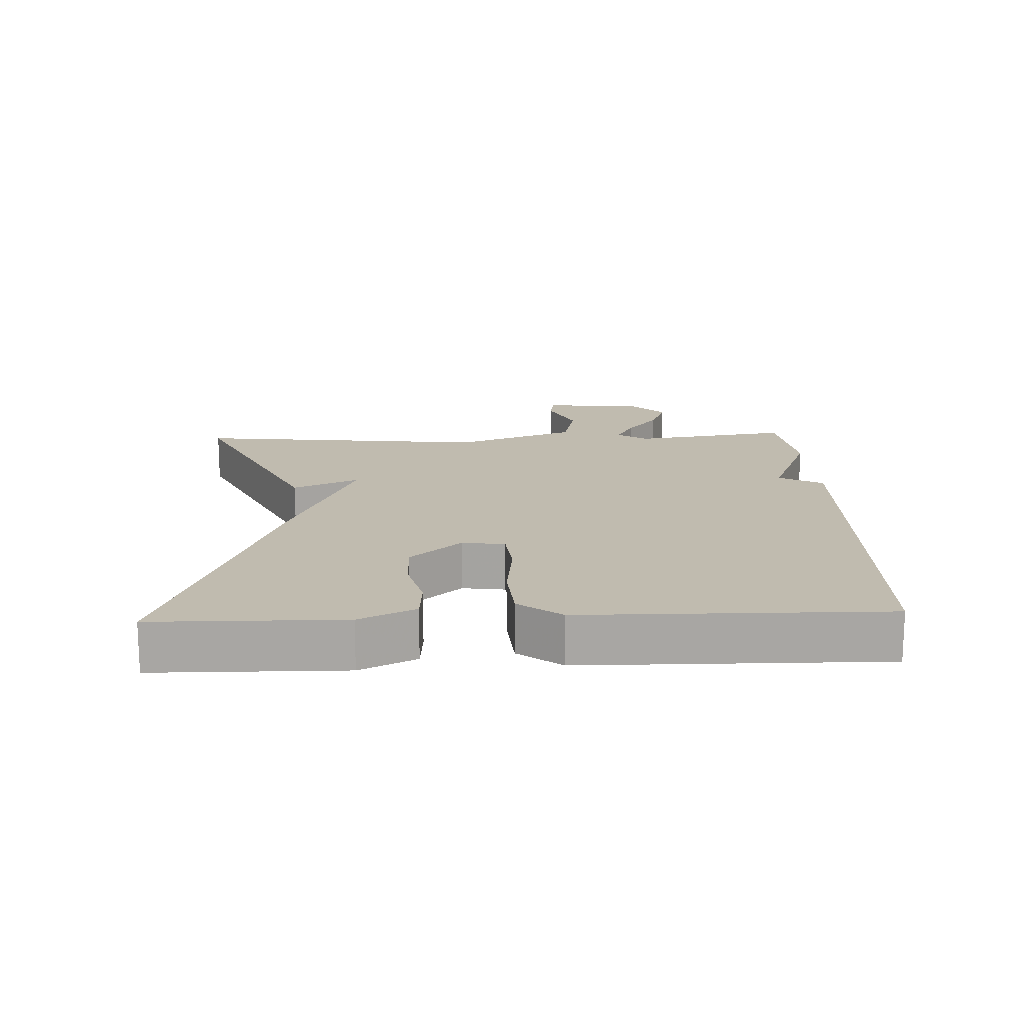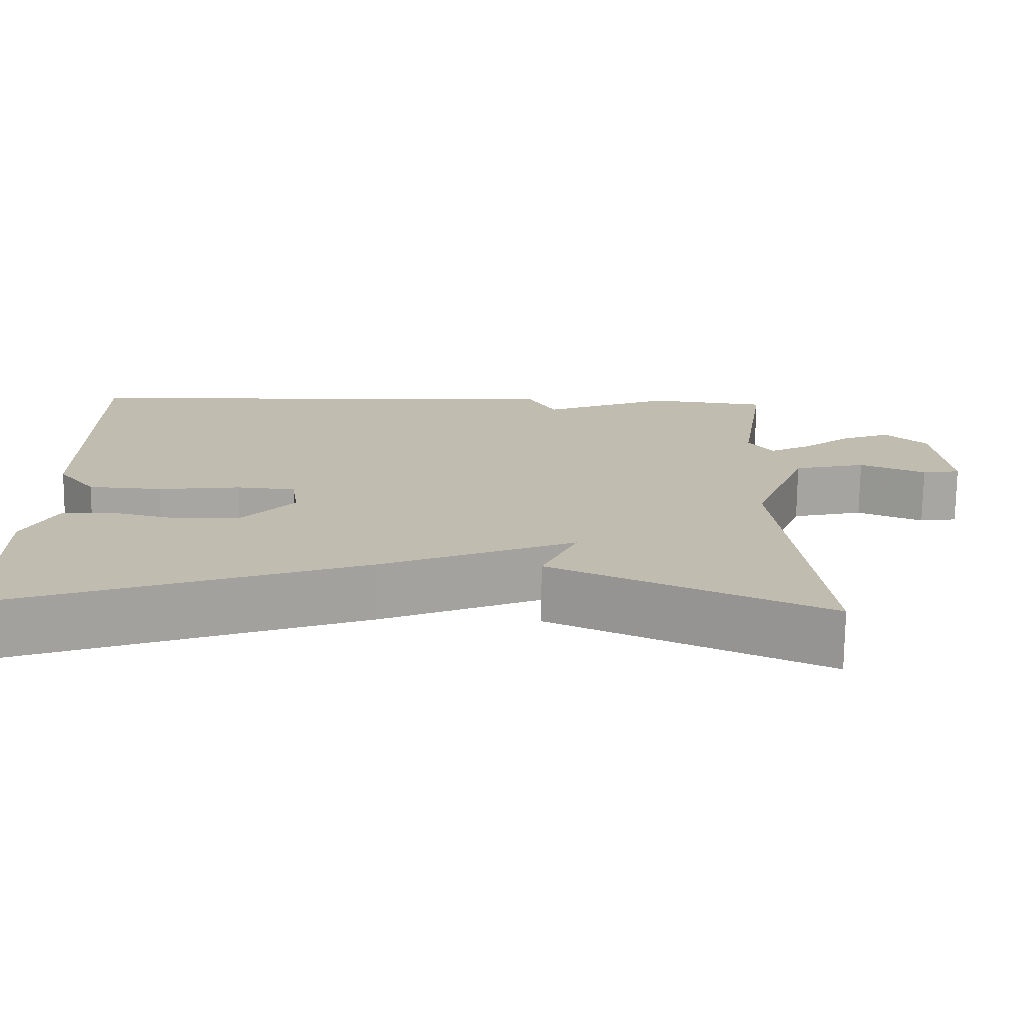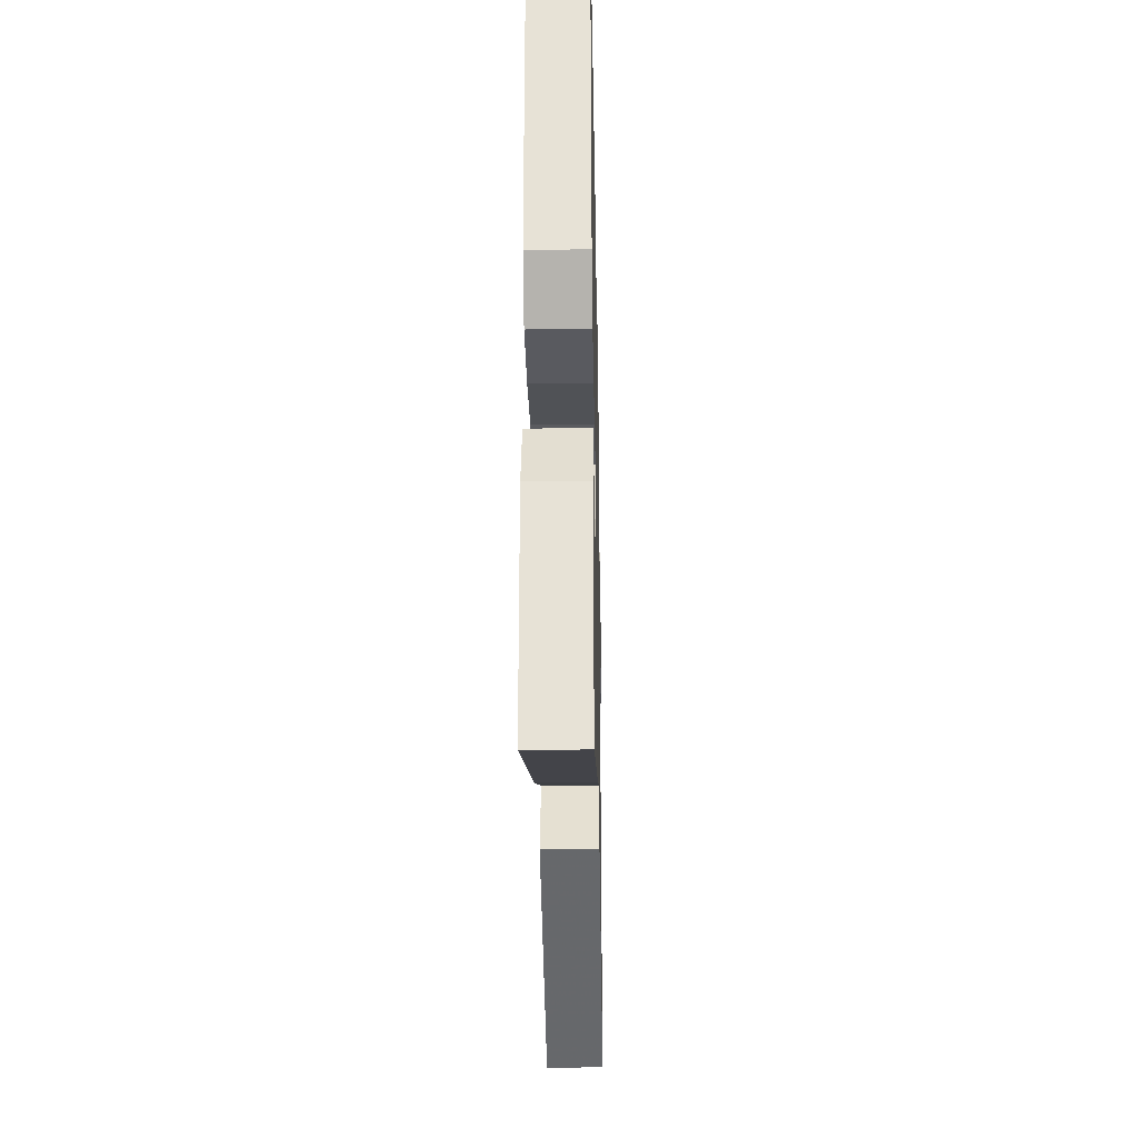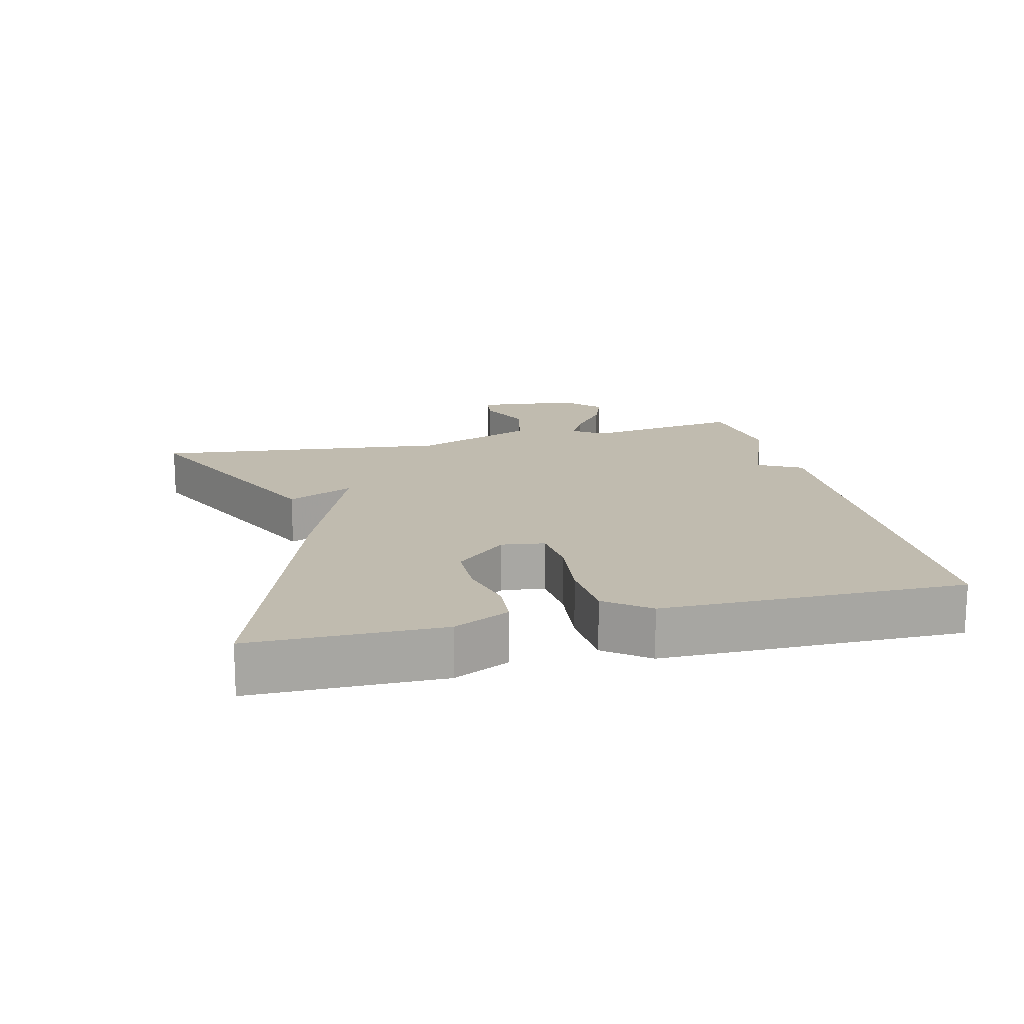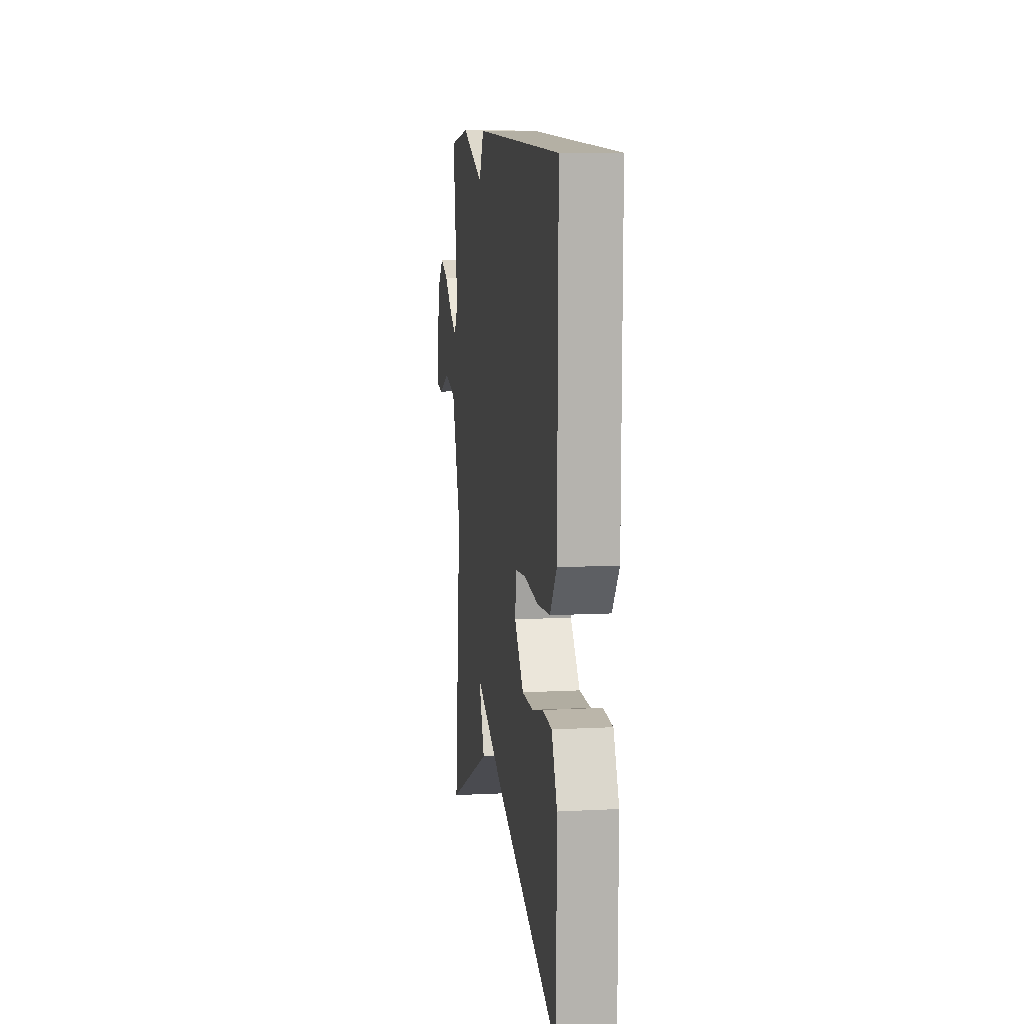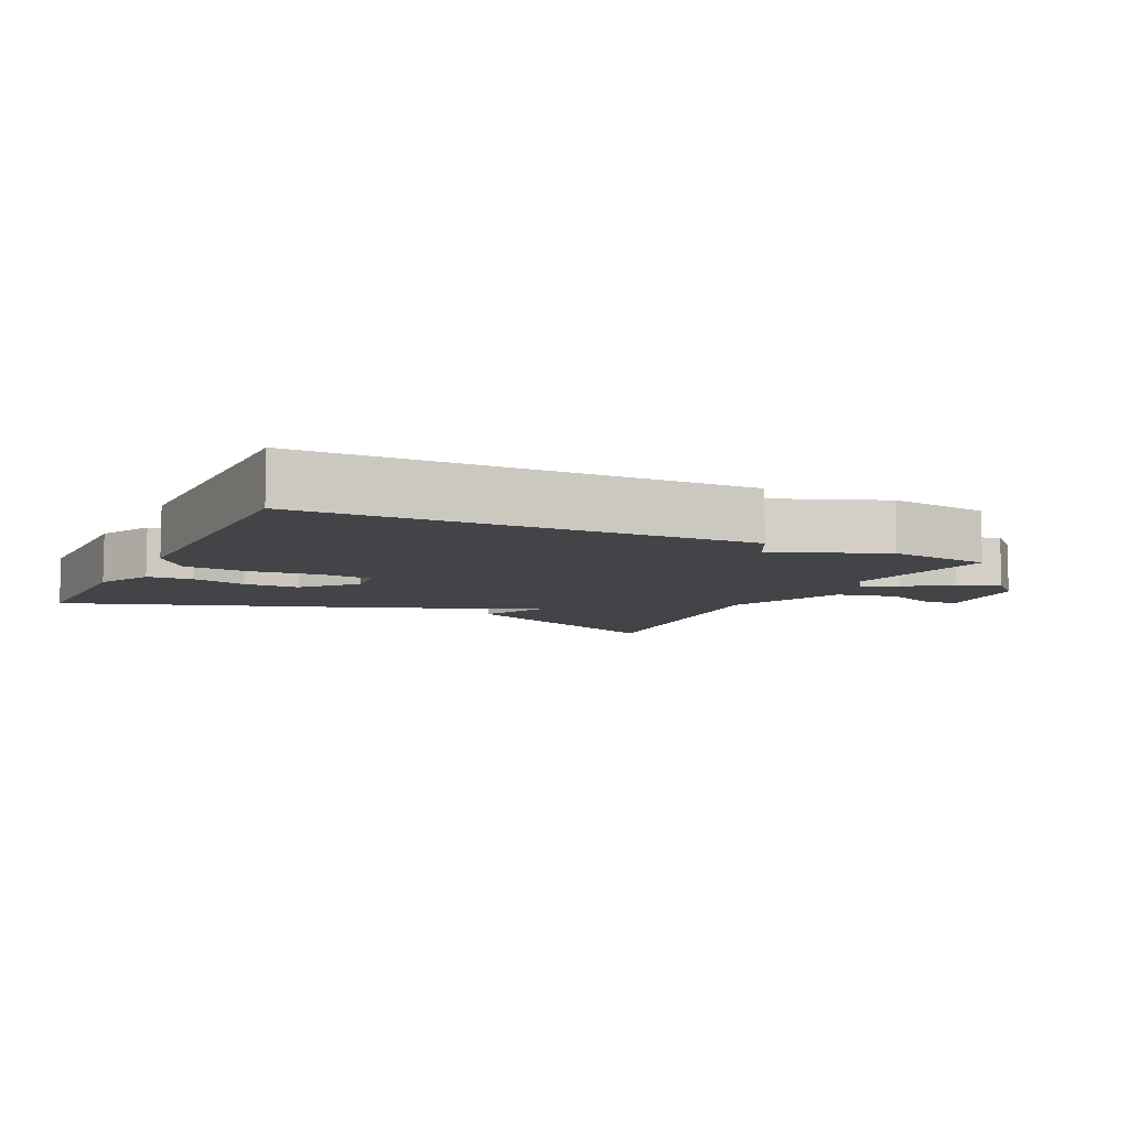
<metadata>
{"format":"obj","ext":"obj","renderer":"f3d","projection":"perspective","resolution":1024,"background":"white","views":[{"elev":15.9,"azim":-92.4,"up":"+Y"},{"elev":-73.7,"azim":-0.6,"up":"+Z"},{"elev":-27.6,"azim":-88.9,"up":"+Z"},{"elev":15.9,"azim":-103.8,"up":"+Y"},{"elev":9.7,"azim":-97.8,"up":"+Z"},{"elev":-7.9,"azim":-26.3,"up":"+Y"}]}
</metadata>
<code>
v -0.5 0.07 -0.5
v -0.503 0.07 -0.22
v -0.463 0.07 -0.137
v -0.396 0.07 -0.132
v -0.314 0.07 -0.153
v -0.233 0.07 -0.152
v -0.165 0.07 -0.076
v -0.174 0.07 -0.012
v -0.249 0.07 -0.005
v -0.353 0.07 -0.017
v -0.447 0.07 -0.01
v -0.496 0.07 0.054
v -0.5 0.07 0.5
v 0.148 0.07 0.52
v 0.184 0.07 0.454
v 0.348 0.07 0.52
v 0.5 0.07 0.5
v 0.464 0.07 0.263
v 0.495 0.07 0.218
v 0.547 0.07 0.245
v 0.61 0.07 0.294
v 0.673 0.07 0.318
v 0.725 0.07 0.268
v 0.742 0.07 0.115
v 0.694 0.07 0.108
v 0.611 0.07 0.144
v 0.52 0.07 0.123
v 0.45 0.07 -0.058
v 0.5 0.07 -0.5
v 0.155 0.07 -0.341
v 0.2 0.07 -0.242
v -0.045 0.07 -0.341
v -0.5 0 -0.5
v -0.503 0 -0.22
v -0.463 0 -0.137
v -0.396 0 -0.132
v -0.314 0 -0.153
v -0.233 0 -0.152
v -0.165 0 -0.076
v -0.174 0 -0.012
v -0.249 0 -0.005
v -0.353 0 -0.017
v -0.447 0 -0.01
v -0.496 0 0.054
v -0.5 0 0.5
v 0.148 0 0.52
v 0.184 0 0.454
v 0.348 0 0.52
v 0.5 0 0.5
v 0.464 0 0.263
v 0.495 0 0.218
v 0.547 0 0.245
v 0.61 0 0.294
v 0.673 0 0.318
v 0.725 0 0.268
v 0.742 0 0.115
v 0.694 0 0.108
v 0.611 0 0.144
v 0.52 0 0.123
v 0.45 0 -0.058
v 0.5 0 -0.5
v 0.155 0 -0.341
v 0.2 0 -0.242
v -0.045 0 -0.341
f 1 2 3
f 32 1 3
f 31 32 3
f 28 29 30 31
f 27 28 31
f 24 25 26
f 23 24 26
f 22 23 26
f 21 22 26
f 20 21 26
f 19 20 26 27
f 18 19 27 31
f 17 18 31
f 16 17 31
f 15 16 31
f 13 14 15
f 12 13 15
f 11 12 15
f 10 11 15
f 9 10 15
f 8 9 15
f 7 8 15 31
f 3 4 5
f 31 3 5
f 31 5 6
f 6 7 31
f 35 34 33
f 35 33 64
f 35 64 63
f 63 62 61 60
f 63 60 59
f 58 57 56
f 58 56 55
f 58 55 54
f 58 54 53
f 58 53 52
f 59 58 52 51
f 63 59 51 50
f 63 50 49
f 63 49 48
f 63 48 47
f 47 46 45
f 47 45 44
f 47 44 43
f 47 43 42
f 47 42 41
f 47 41 40
f 63 47 40 39
f 37 36 35
f 37 35 63
f 38 37 63
f 63 39 38
f 1 33 34 2
f 2 34 35 3
f 3 35 36 4
f 4 36 37 5
f 5 37 38 6
f 6 38 39 7
f 7 39 40 8
f 8 40 41 9
f 9 41 42 10
f 10 42 43 11
f 11 43 44 12
f 12 44 45 13
f 13 45 46 14
f 14 46 47 15
f 15 47 48 16
f 16 48 49 17
f 17 49 50 18
f 18 50 51 19
f 19 51 52 20
f 20 52 53 21
f 21 53 54 22
f 22 54 55 23
f 23 55 56 24
f 24 56 57 25
f 25 57 58 26
f 26 58 59 27
f 27 59 60 28
f 28 60 61 29
f 29 61 62 30
f 30 62 63 31
f 31 63 64 32
f 32 64 33 1

</code>
